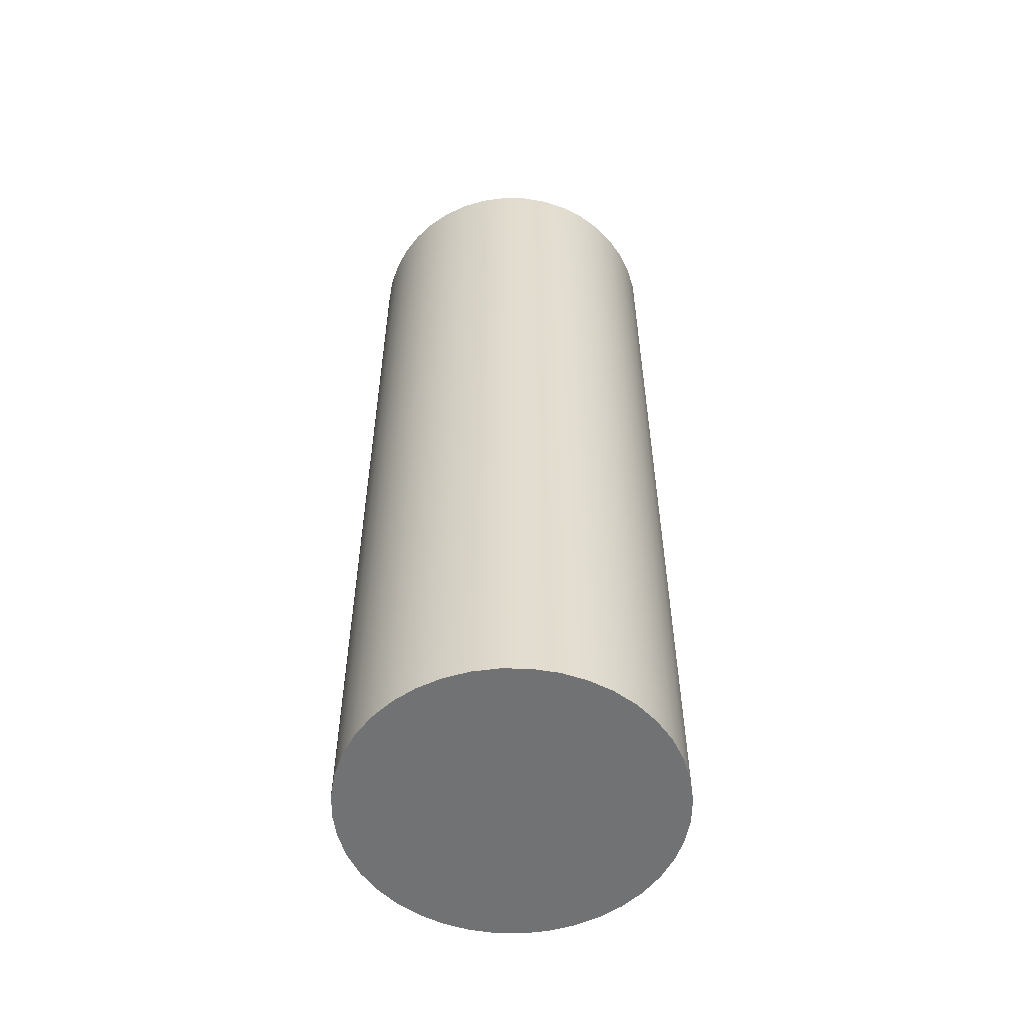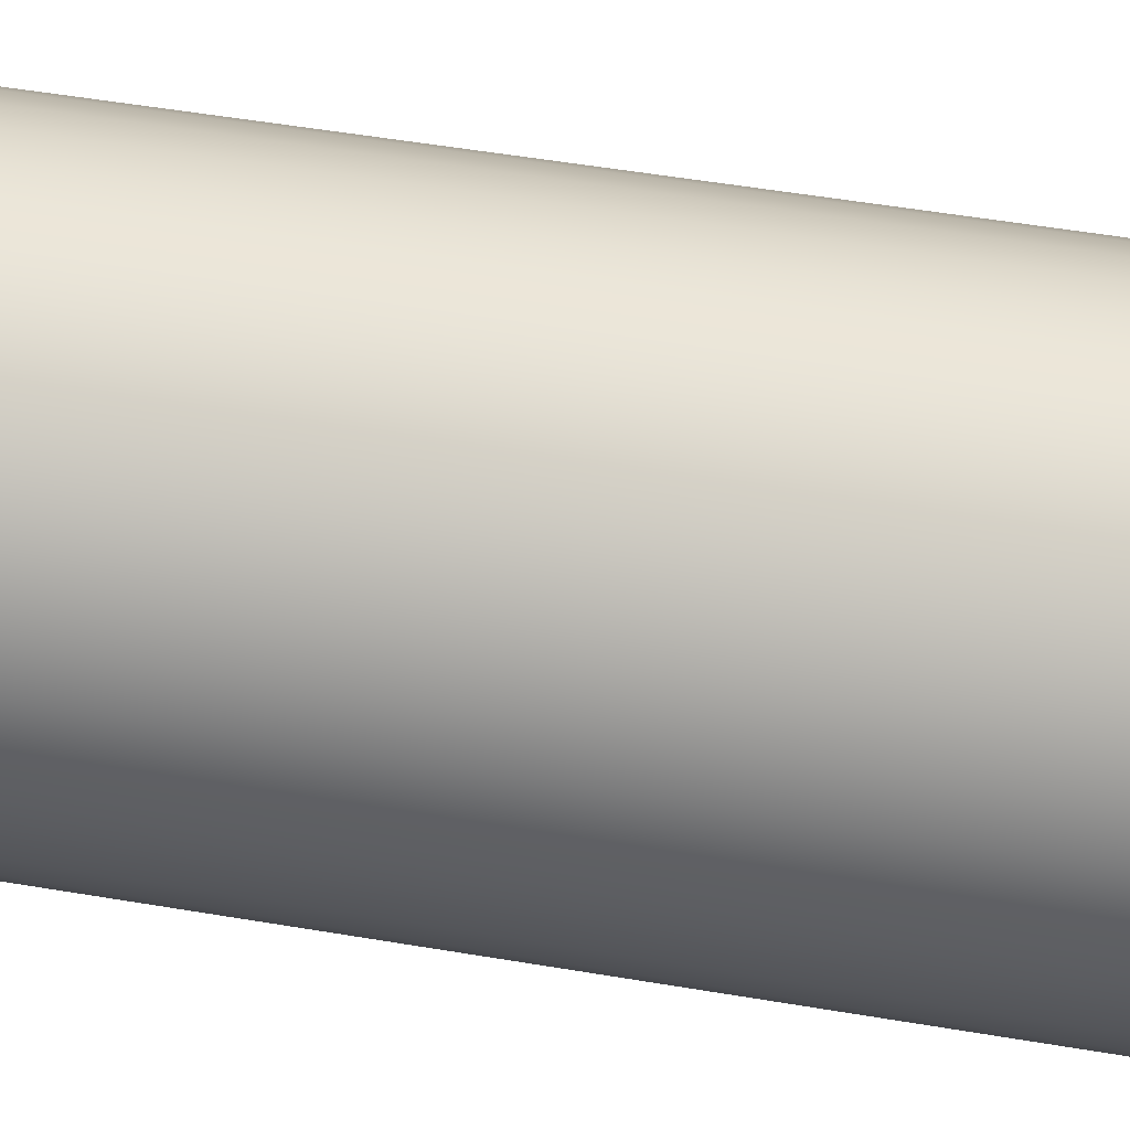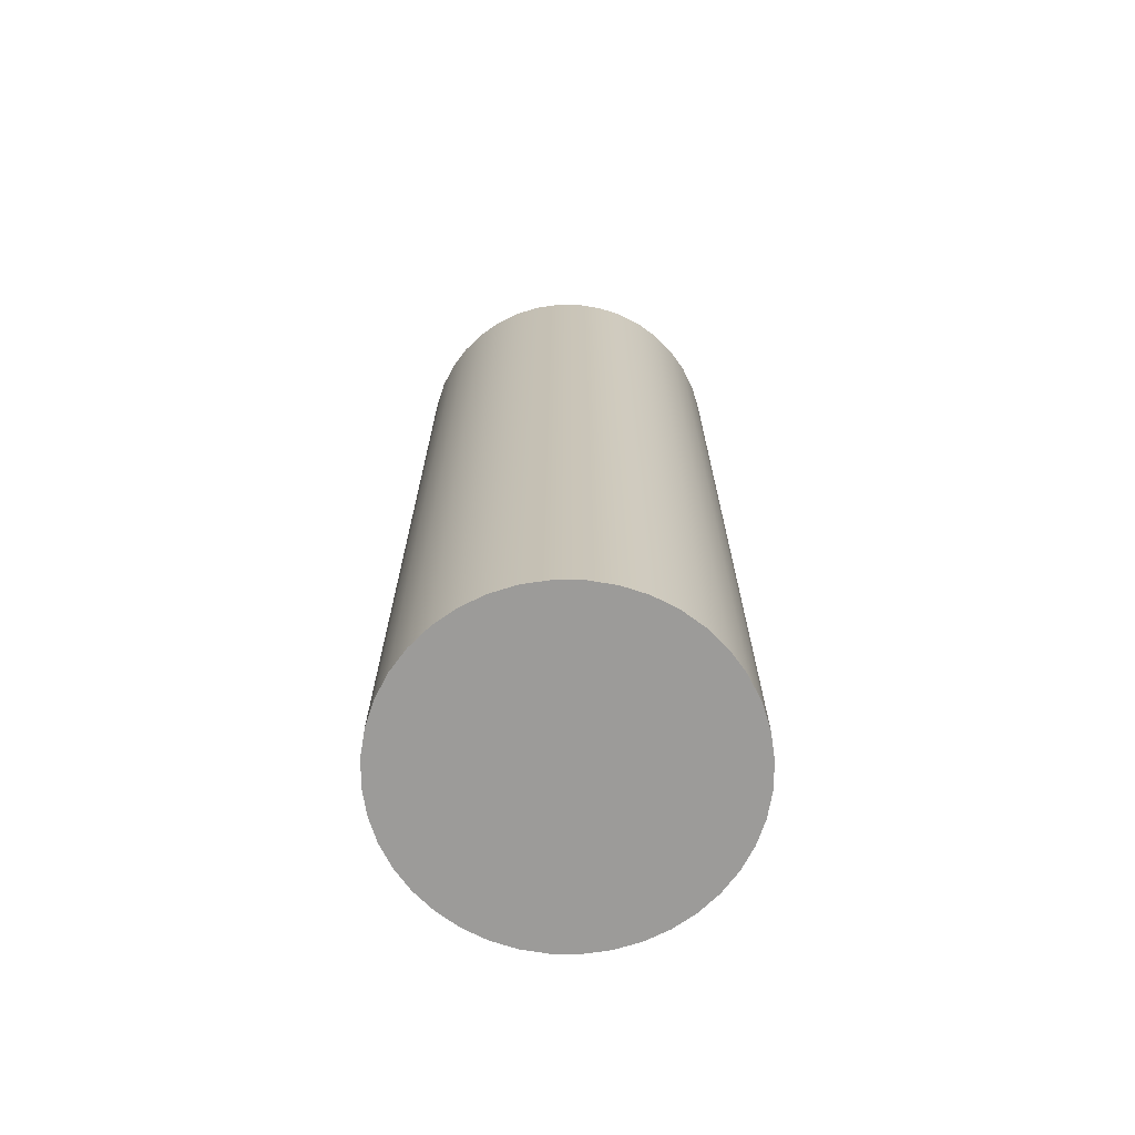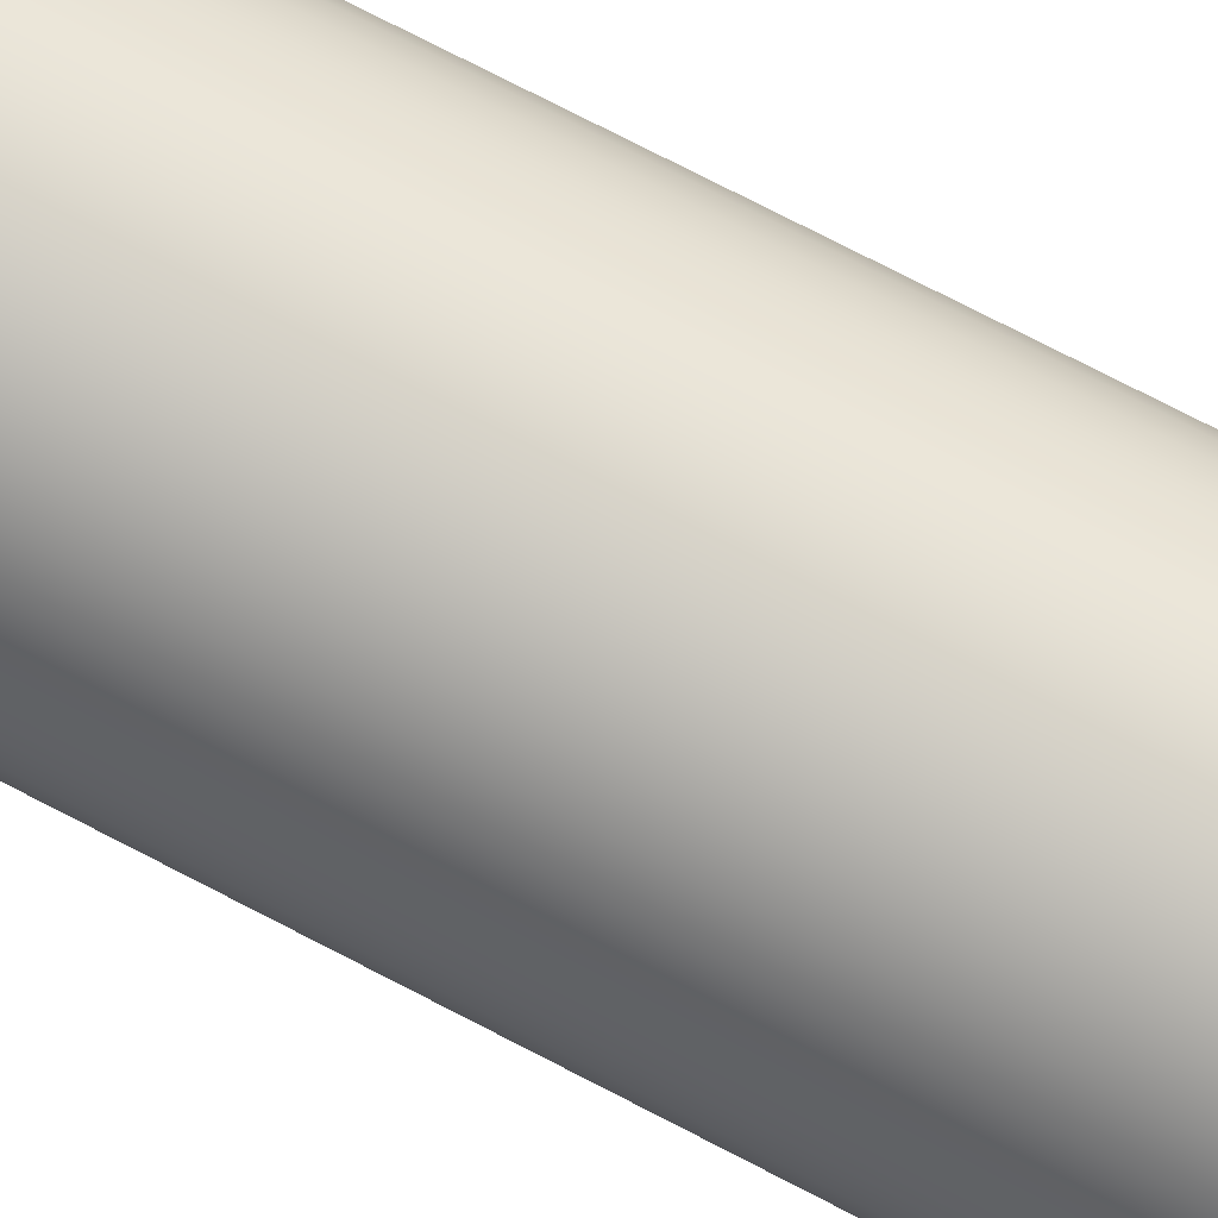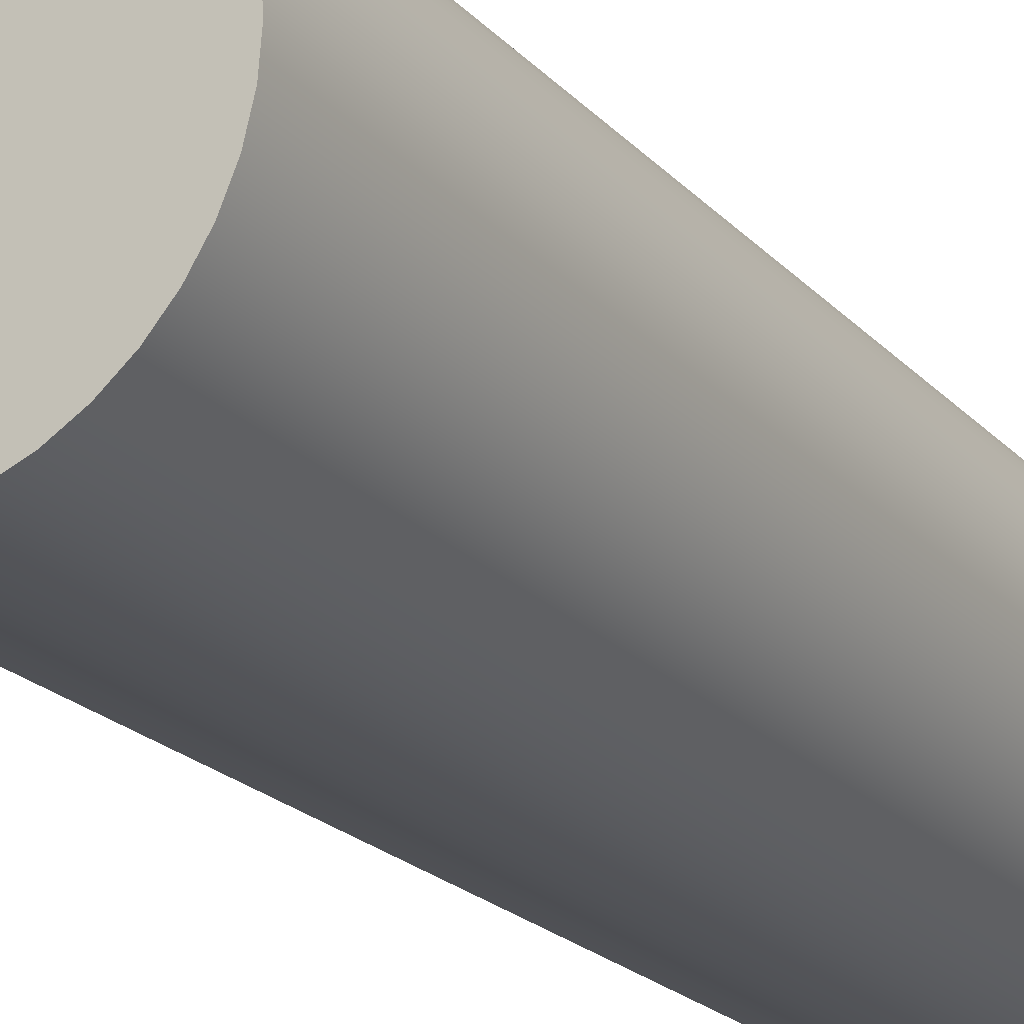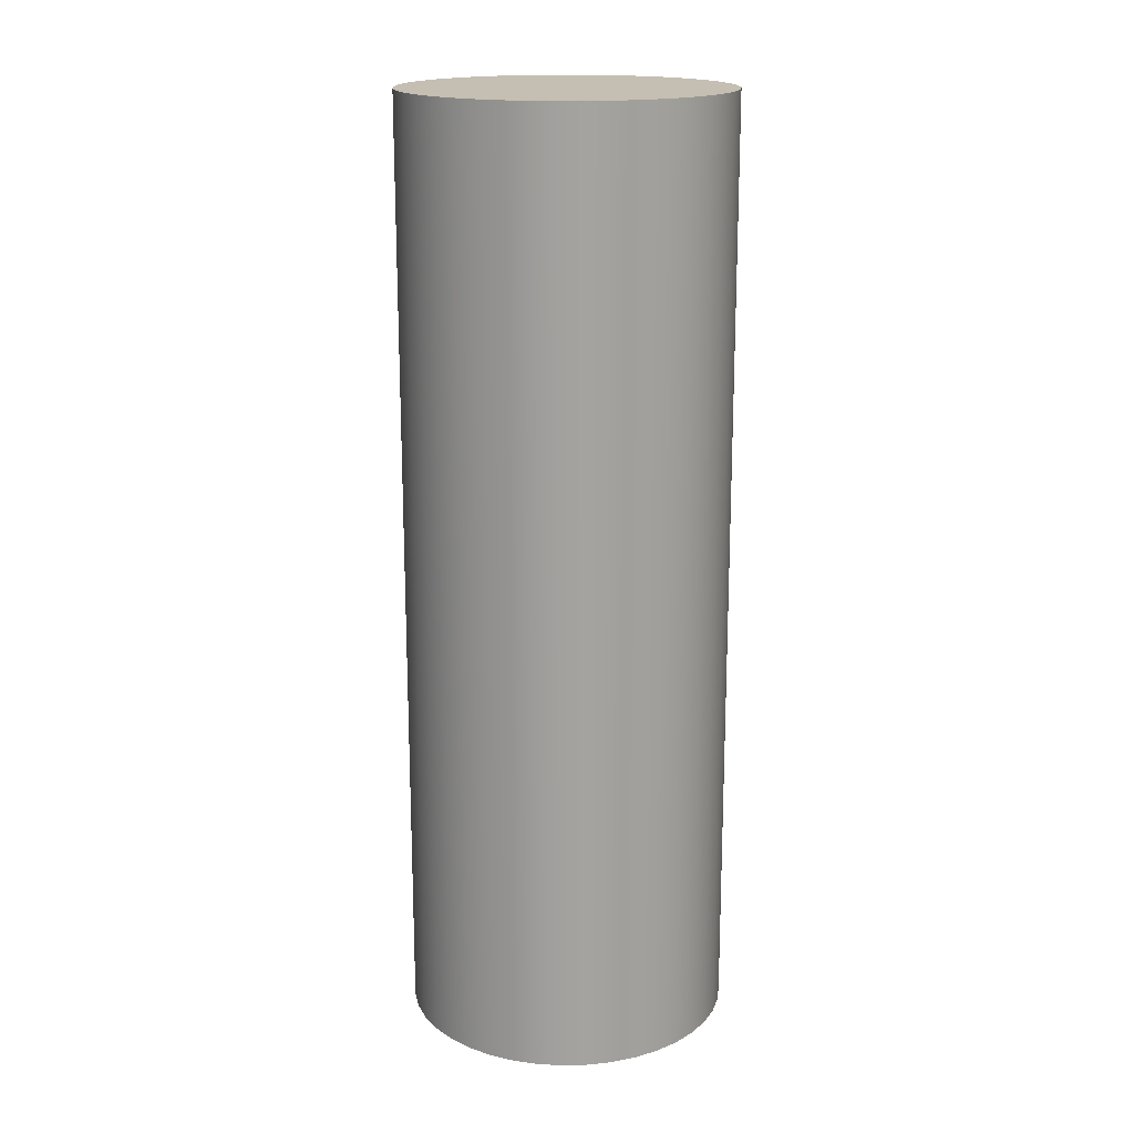
<metadata>
{"format":"obj","ext":"obj","renderer":"f3d","projection":"perspective","resolution":1024,"background":"white","views":[{"elev":-55.5,"azim":-113.5,"up":"+Y"},{"elev":48.1,"azim":101.0,"up":"+Z"},{"elev":-69.9,"azim":58.0,"up":"+Y"},{"elev":78.9,"azim":117.0,"up":"+Z"},{"elev":-20.6,"azim":-150.9,"up":"+Z"},{"elev":17.6,"azim":118.9,"up":"+Y"}]}
</metadata>
<code>
v -1.4 8.1 1.715e-16
v -1.383 8.1 -0.219
v -1.331 8.1 -0.4326
v -1.247 8.1 -0.6356
v -1.133 8.1 -0.8229
v -0.9899 8.1 -0.9899
v -0.8229 8.1 -1.133
v -0.6356 8.1 -1.247
v -0.4326 8.1 -1.331
v -0.219 8.1 -1.383
v 8.573e-17 8.1 -1.4
v 0.219 8.1 -1.383
v 0.4326 8.1 -1.331
v 0.6356 8.1 -1.247
v 0.8229 8.1 -1.133
v 0.9899 8.1 -0.9899
v 1.133 8.1 -0.8229
v 1.247 8.1 -0.6356
v 1.331 8.1 -0.4326
v 1.383 8.1 -0.219
v 1.4 8.1 0
v 1.383 8.1 0.219
v 1.331 8.1 0.4326
v 1.247 8.1 0.6356
v 1.133 8.1 0.8229
v 0.9899 8.1 0.9899
v 0.8229 8.1 1.133
v 0.6356 8.1 1.247
v 0.4326 8.1 1.331
v 0.219 8.1 1.383
v 8.573e-17 8.1 1.4
v -0.219 8.1 1.383
v -0.4326 8.1 1.331
v -0.6356 8.1 1.247
v -0.8229 8.1 1.133
v -0.9899 8.1 0.9899
v -1.133 8.1 0.8229
v -1.247 8.1 0.6356
v -1.331 8.1 0.4326
v -1.383 8.1 0.219
v -1.4 0 1.715e-16
v -1.383 0 0.219
v -1.331 0 0.4326
v -1.247 0 0.6356
v -1.133 0 0.8229
v -0.9899 0 0.9899
v -0.8229 0 1.133
v -0.6356 0 1.247
v -0.4326 0 1.331
v -0.219 0 1.383
v 8.573e-17 0 1.4
v 0.219 0 1.383
v 0.4326 0 1.331
v 0.6356 0 1.247
v 0.8229 0 1.133
v 0.9899 0 0.9899
v 1.133 0 0.8229
v 1.247 0 0.6356
v 1.331 0 0.4326
v 1.383 0 0.219
v 1.4 0 0
v 1.383 0 -0.219
v 1.331 0 -0.4326
v 1.247 0 -0.6356
v 1.133 0 -0.8229
v 0.9899 0 -0.9899
v 0.8229 0 -1.133
v 0.6356 0 -1.247
v 0.4326 0 -1.331
v 0.219 0 -1.383
v 8.573e-17 0 -1.4
v -0.219 0 -1.383
v -0.4326 0 -1.331
v -0.6356 0 -1.247
v -0.8229 0 -1.133
v -0.9899 0 -0.9899
v -1.133 0 -0.8229
v -1.247 0 -0.6356
v -1.331 0 -0.4326
v -1.383 0 -0.219
v -1.4 0 1.715e-16
v -1.4 8.1 1.715e-16
v -1.4 8.1 1.715e-16
v -1.383 8.1 0.219
v -1.331 8.1 0.4326
v -1.247 8.1 0.6356
v -1.133 8.1 0.8229
v -0.9899 8.1 0.9899
v -0.8229 8.1 1.133
v -0.6356 8.1 1.247
v -0.4326 8.1 1.331
v -0.219 8.1 1.383
v 8.573e-17 8.1 1.4
v 0.219 8.1 1.383
v 0.4326 8.1 1.331
v 0.6356 8.1 1.247
v 0.8229 8.1 1.133
v 0.9899 8.1 0.9899
v 1.133 8.1 0.8229
v 1.247 8.1 0.6356
v 1.331 8.1 0.4326
v 1.383 8.1 0.219
v 1.4 8.1 0
v 1.383 8.1 -0.219
v 1.331 8.1 -0.4326
v 1.247 8.1 -0.6356
v 1.133 8.1 -0.8229
v 0.9899 8.1 -0.9899
v 0.8229 8.1 -1.133
v 0.6356 8.1 -1.247
v 0.4326 8.1 -1.331
v 0.219 8.1 -1.383
v 8.573e-17 8.1 -1.4
v -0.219 8.1 -1.383
v -0.4326 8.1 -1.331
v -0.6356 8.1 -1.247
v -0.8229 8.1 -1.133
v -0.9899 8.1 -0.9899
v -1.133 8.1 -0.8229
v -1.247 8.1 -0.6356
v -1.331 8.1 -0.4326
v -1.383 8.1 -0.219
v -1.4 0 1.715e-16
v -1.383 0 -0.219
v -1.331 0 -0.4326
v -1.247 0 -0.6356
v -1.133 0 -0.8229
v -0.9899 0 -0.9899
v -0.8229 0 -1.133
v -0.6356 0 -1.247
v -0.4326 0 -1.331
v -0.219 0 -1.383
v 8.573e-17 0 -1.4
v 0.219 0 -1.383
v 0.4326 0 -1.331
v 0.6356 0 -1.247
v 0.8229 0 -1.133
v 0.9899 0 -0.9899
v 1.133 0 -0.8229
v 1.247 0 -0.6356
v 1.331 0 -0.4326
v 1.383 0 -0.219
v 1.4 0 0
v 1.383 0 0.219
v 1.331 0 0.4326
v 1.247 0 0.6356
v 1.133 0 0.8229
v 0.9899 0 0.9899
v 0.8229 0 1.133
v 0.6356 0 1.247
v 0.4326 0 1.331
v 0.219 0 1.383
v 8.573e-17 0 1.4
v -0.219 0 1.383
v -0.4326 0 1.331
v -0.6356 0 1.247
v -0.8229 0 1.133
v -0.9899 0 0.9899
v -1.133 0 0.8229
v -1.247 0 0.6356
v -1.331 0 0.4326
v -1.383 0 0.219
g 4a51893e-e300-11ea-843b-54bf646e7e1f
f 2 80 1
f 1 80 81
f 82 41 40
f 40 41 42
f 40 42 39
f 39 42 43
f 39 43 38
f 38 43 44
f 38 44 37
f 37 44 45
f 37 45 36
f 36 45 46
f 36 46 35
f 35 46 47
f 35 47 34
f 34 47 48
f 34 48 33
f 33 48 49
f 33 49 32
f 32 49 50
f 32 50 31
f 31 50 51
f 31 51 30
f 30 51 52
f 30 52 29
f 29 52 53
f 29 53 28
f 28 53 54
f 28 54 27
f 27 54 55
f 27 55 26
f 26 55 56
f 26 56 25
f 25 56 57
f 25 57 24
f 24 57 58
f 24 58 23
f 23 58 59
f 23 59 22
f 22 59 60
f 22 60 21
f 21 60 61
f 21 61 20
f 20 61 62
f 20 62 19
f 19 62 63
f 19 63 18
f 18 63 64
f 18 64 17
f 17 64 65
f 17 65 16
f 16 65 66
f 16 66 15
f 15 66 67
f 15 67 14
f 14 67 68
f 14 68 13
f 13 68 69
f 13 69 12
f 12 69 70
f 12 70 11
f 11 70 71
f 11 71 10
f 10 71 72
f 10 72 9
f 9 72 73
f 9 73 8
f 8 73 74
f 8 74 7
f 7 74 75
f 7 75 6
f 6 75 76
f 6 76 5
f 5 76 77
f 5 77 4
f 4 77 78
f 4 78 3
f 3 78 79
f 3 79 2
f 2 79 80
g 4a51d766-e300-11ea-bfb9-54bf646e7e1f
f 84 102 83
f 83 102 103
f 83 103 122
f 122 103 104
f 122 104 121
f 121 104 105
f 121 105 120
f 120 105 106
f 120 106 119
f 119 106 107
f 119 107 118
f 118 107 108
f 118 108 117
f 117 108 109
f 117 109 116
f 116 109 110
f 116 110 115
f 115 110 111
f 115 111 114
f 114 111 112
f 114 112 113
f 102 84 101
f 101 84 85
f 101 85 100
f 100 85 86
f 100 86 99
f 99 86 87
f 99 87 98
f 98 87 88
f 98 88 97
f 97 88 89
f 97 89 96
f 96 89 90
f 96 90 95
f 95 90 91
f 95 91 94
f 94 91 92
f 94 92 93
g 4a524cac-e300-11ea-9751-54bf646e7e1f
f 124 142 123
f 123 142 143
f 123 143 162
f 162 143 144
f 162 144 161
f 161 144 145
f 161 145 160
f 160 145 146
f 160 146 159
f 159 146 147
f 159 147 158
f 158 147 148
f 158 148 157
f 157 148 149
f 157 149 156
f 156 149 150
f 156 150 155
f 155 150 151
f 155 151 154
f 154 151 152
f 154 152 153
f 142 124 141
f 141 124 125
f 141 125 140
f 140 125 126
f 140 126 139
f 139 126 127
f 139 127 138
f 138 127 128
f 138 128 137
f 137 128 129
f 137 129 136
f 136 129 130
f 136 130 135
f 135 130 131
f 135 131 134
f 134 131 132
f 134 132 133

</code>
